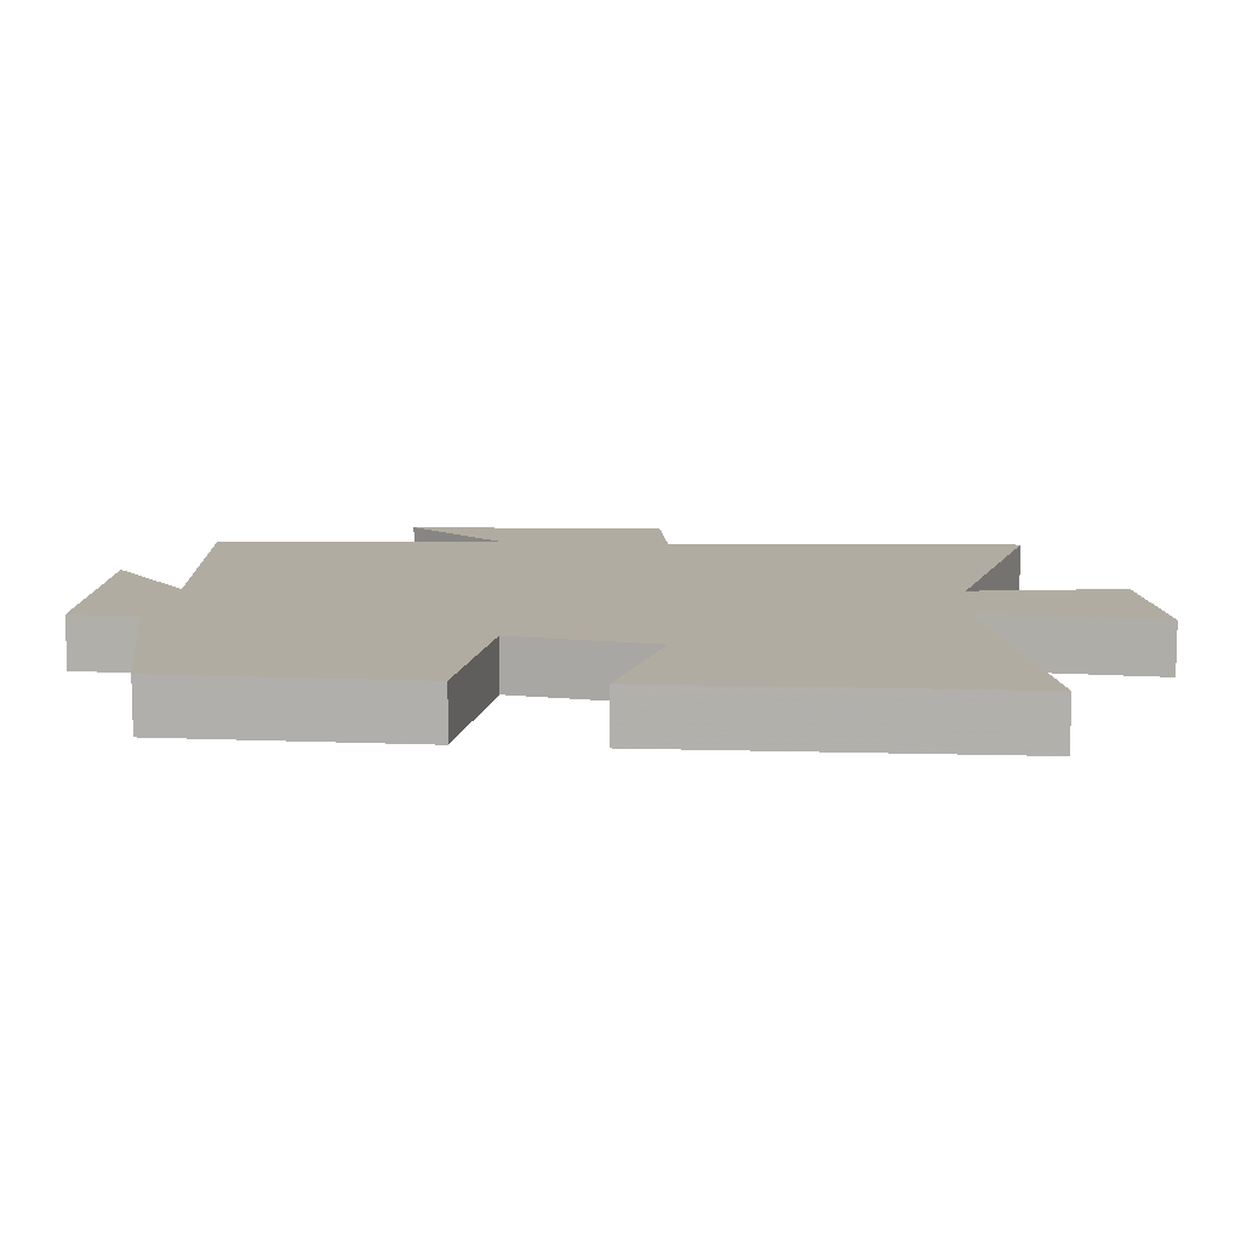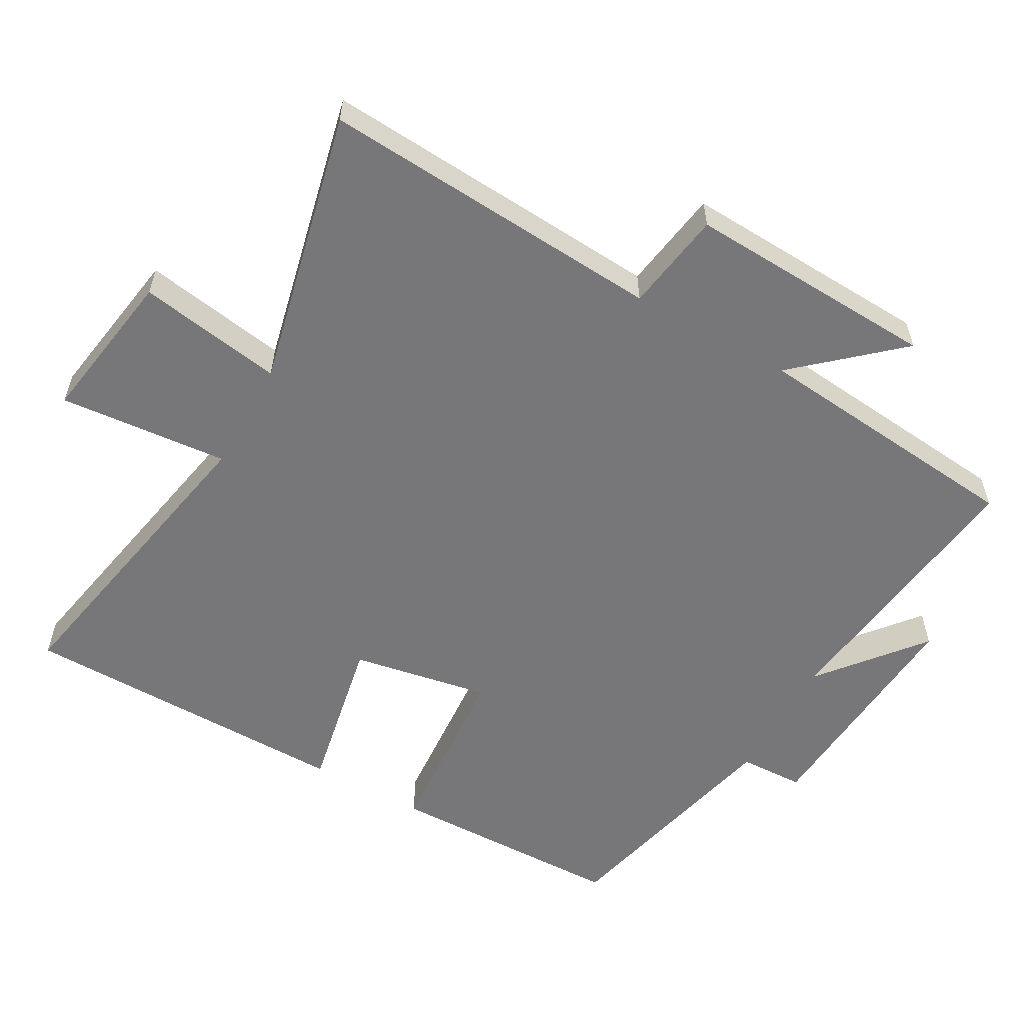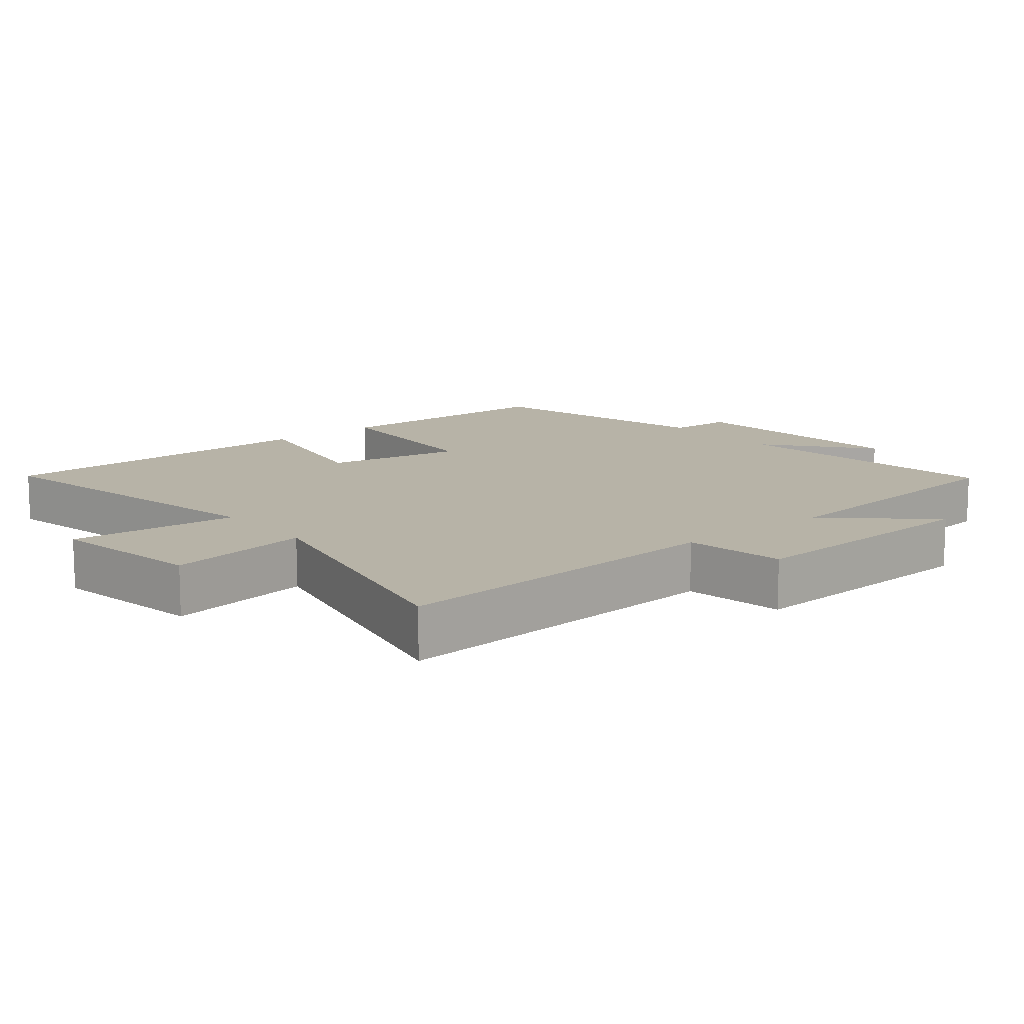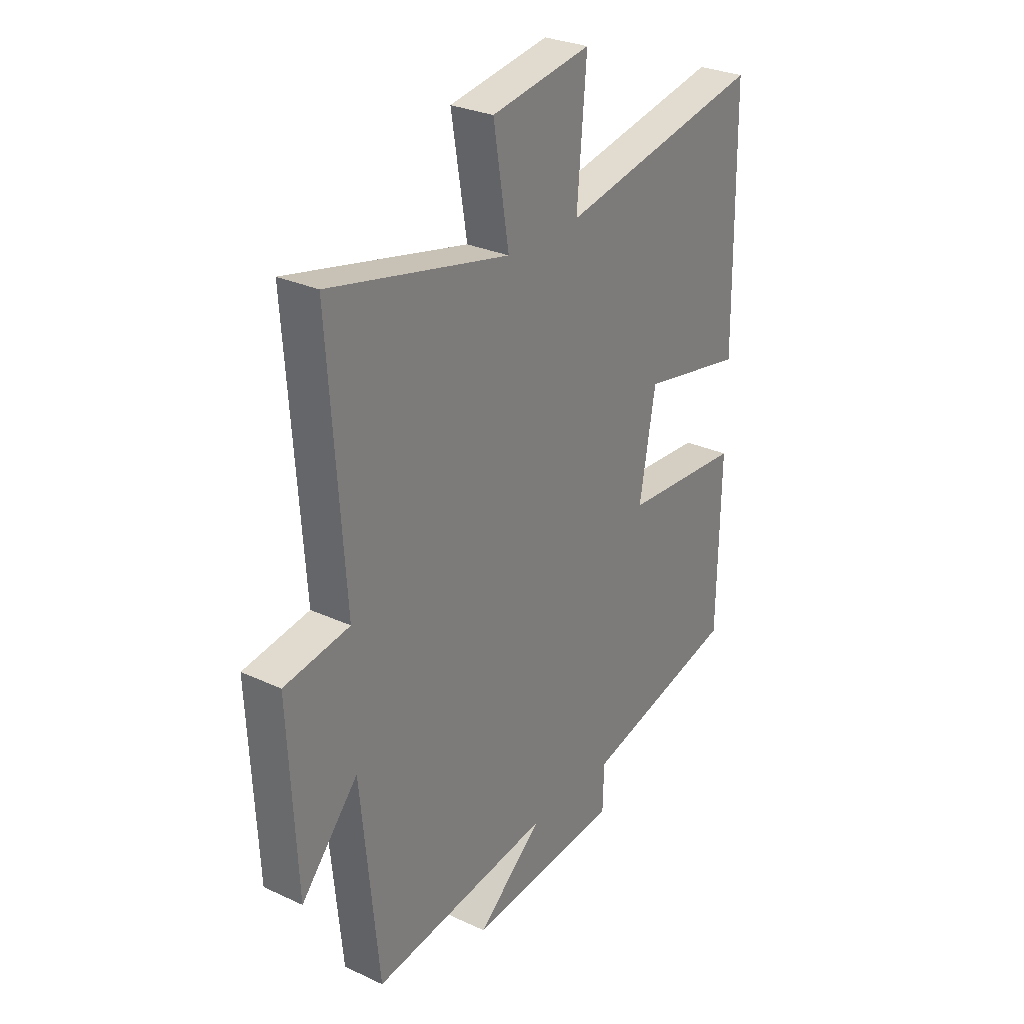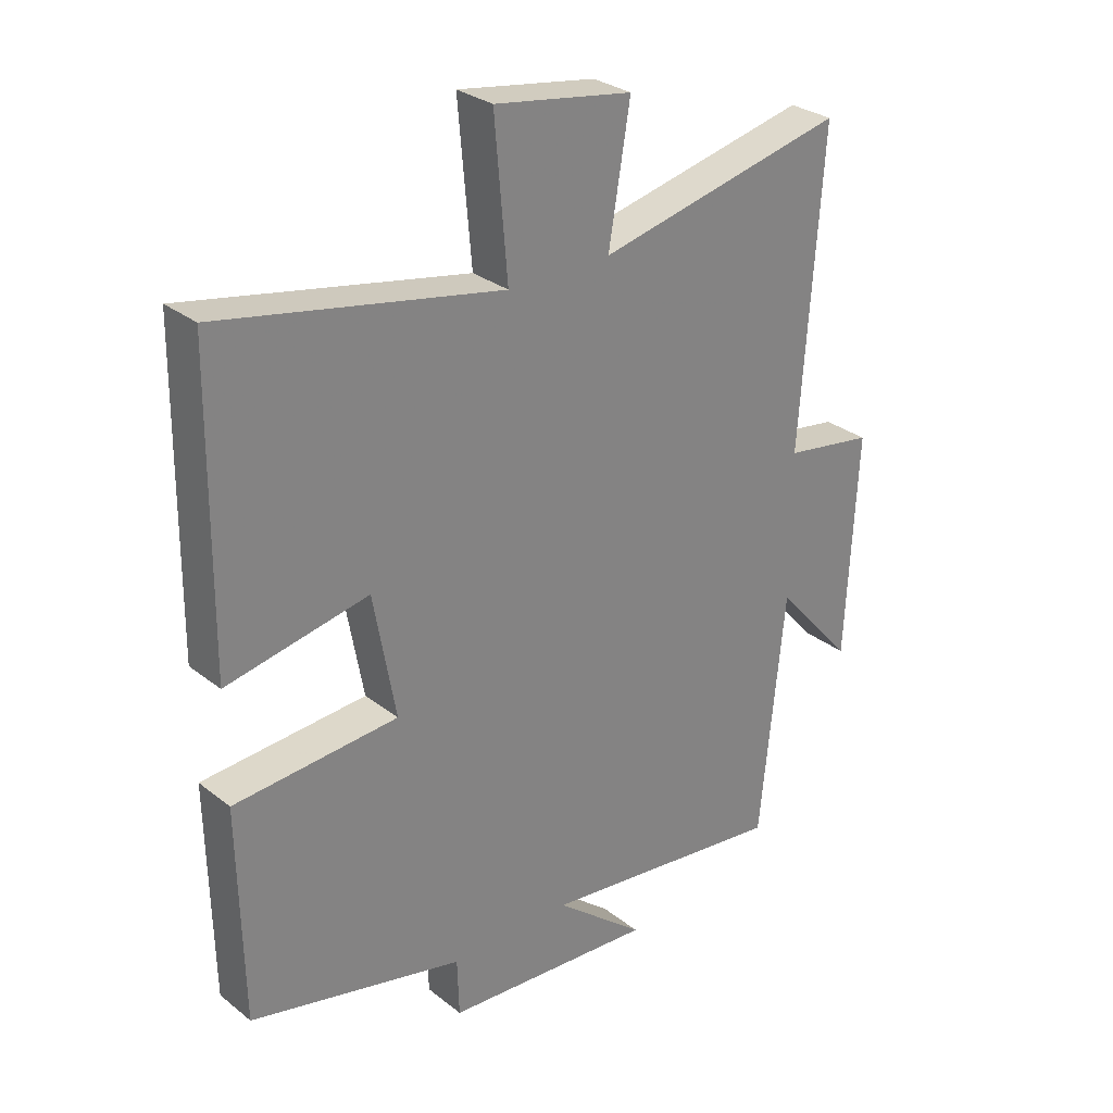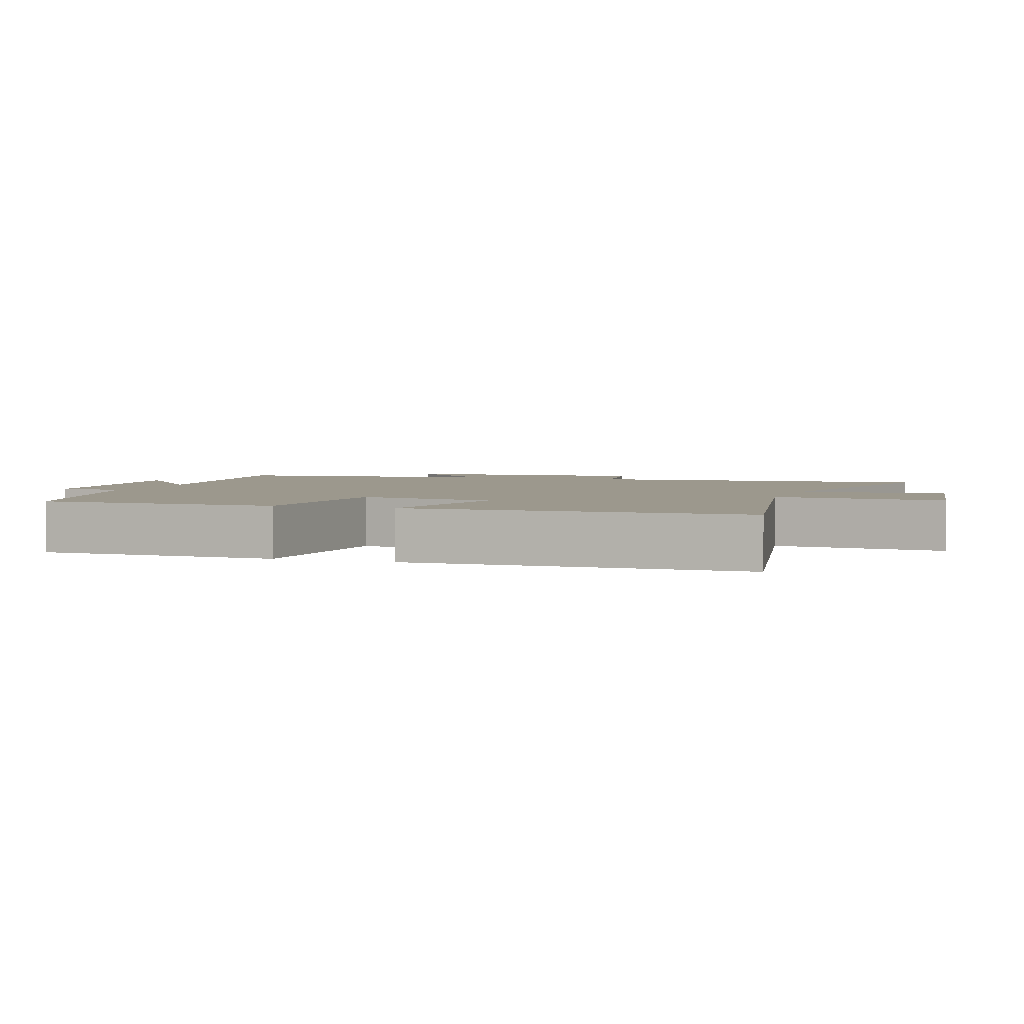
<metadata>
{"format":"obj","ext":"obj","renderer":"f3d","projection":"perspective","resolution":1024,"background":"white","views":[{"elev":10.2,"azim":-84.8,"up":"+Y"},{"elev":-57.2,"azim":60.8,"up":"+Y"},{"elev":12.6,"azim":50.7,"up":"+Y"},{"elev":28.6,"azim":124.9,"up":"+Z"},{"elev":29.3,"azim":-41.1,"up":"+Z"},{"elev":3.1,"azim":-70.6,"up":"+Y"}]}
</metadata>
<code>
v -0.494 0.07 -0.416
v -0.5 0.07 -0.07
v -0.233 0.07 -0.051
v -0.269 0.07 0.149
v -0.5 0.07 0.104
v -0.494 0.07 0.589
v -0.037 0.07 0.5
v -0.058 0.07 0.746
v 0.166 0.07 0.71
v 0.131 0.07 0.5
v 0.535 0.07 0.591
v 0.5 0.07 0.092
v 0.646 0.07 0.069
v 0.628 0.07 -0.295
v 0.5 0.07 -0.15
v 0.46 0.07 -0.551
v 0.055 0.07 -0.5
v 0.202 0.07 -0.62
v -0.142 0.07 -0.594
v -0.145 0.07 -0.5
v -0.494 0 -0.416
v -0.5 0 -0.07
v -0.233 0 -0.051
v -0.269 0 0.149
v -0.5 0 0.104
v -0.494 0 0.589
v -0.037 0 0.5
v -0.058 0 0.746
v 0.166 0 0.71
v 0.131 0 0.5
v 0.535 0 0.591
v 0.5 0 0.092
v 0.646 0 0.069
v 0.628 0 -0.295
v 0.5 0 -0.15
v 0.46 0 -0.551
v 0.055 0 -0.5
v 0.202 0 -0.62
v -0.142 0 -0.594
v -0.145 0 -0.5
f 17 18 19 20
f 1 2 3
f 20 1 3
f 17 20 3
f 17 3 4
f 16 17 4
f 15 16 4
f 12 13 14 15
f 12 15 4
f 10 11 12 4
f 7 8 9 10
f 7 10 4 5
f 5 6 7
f 40 39 38 37
f 23 22 21
f 23 21 40
f 23 40 37
f 24 23 37
f 24 37 36
f 24 36 35
f 35 34 33 32
f 24 35 32
f 24 32 31 30
f 30 29 28 27
f 25 24 30 27
f 27 26 25
f 1 21 22 2
f 2 22 23 3
f 3 23 24 4
f 4 24 25 5
f 5 25 26 6
f 6 26 27 7
f 7 27 28 8
f 8 28 29 9
f 9 29 30 10
f 10 30 31 11
f 11 31 32 12
f 12 32 33 13
f 13 33 34 14
f 14 34 35 15
f 15 35 36 16
f 16 36 37 17
f 17 37 38 18
f 18 38 39 19
f 19 39 40 20
f 20 40 21 1

</code>
